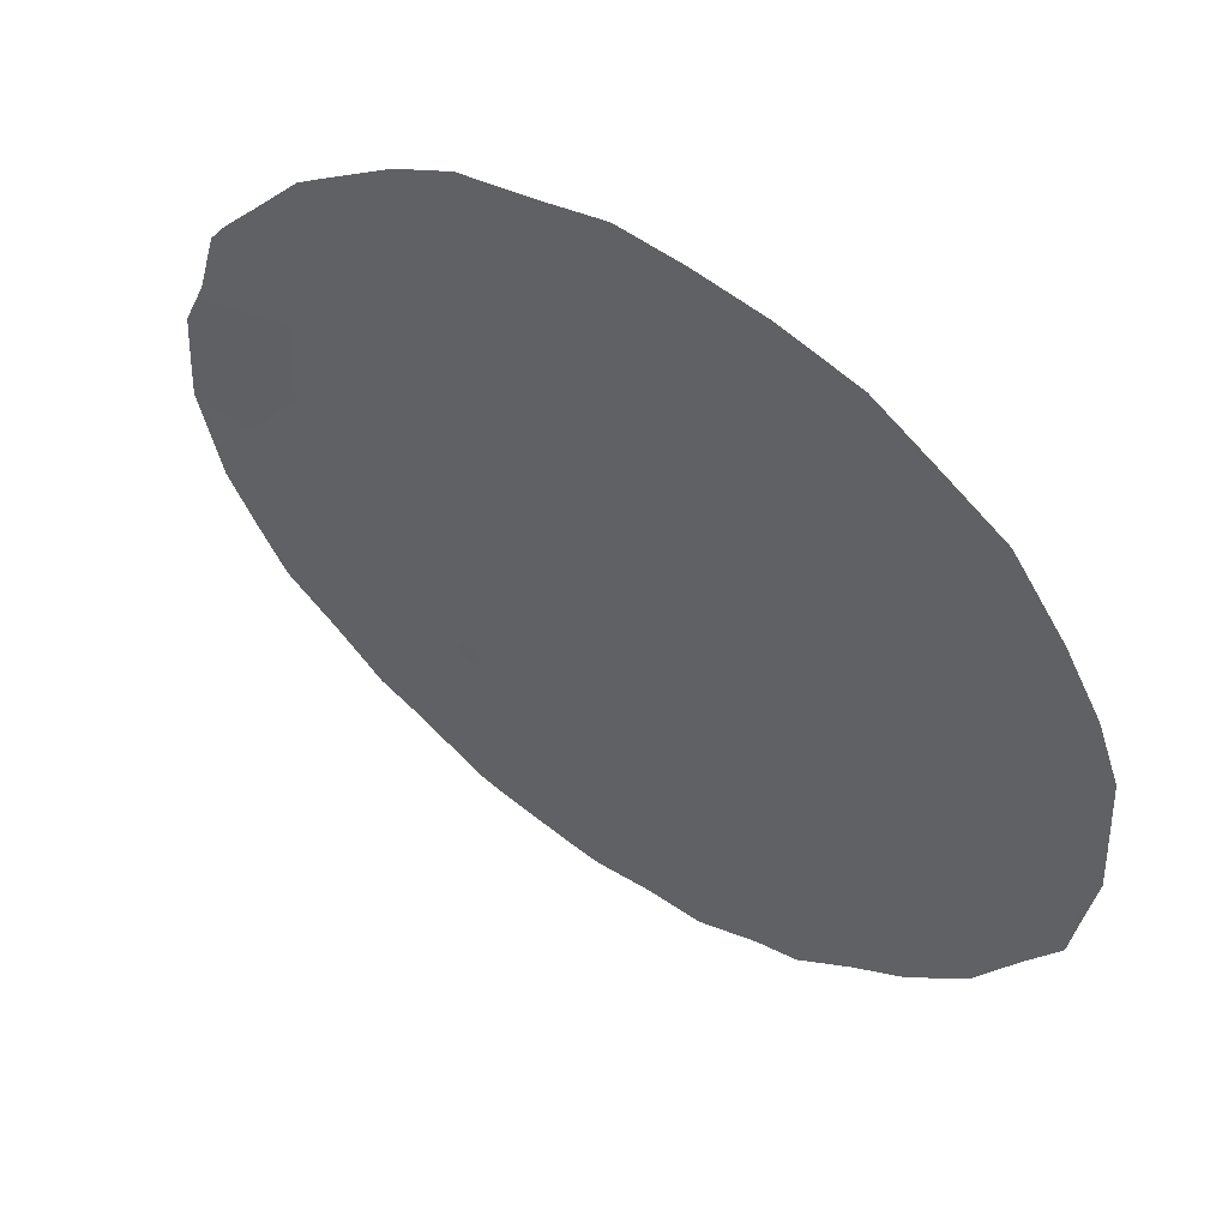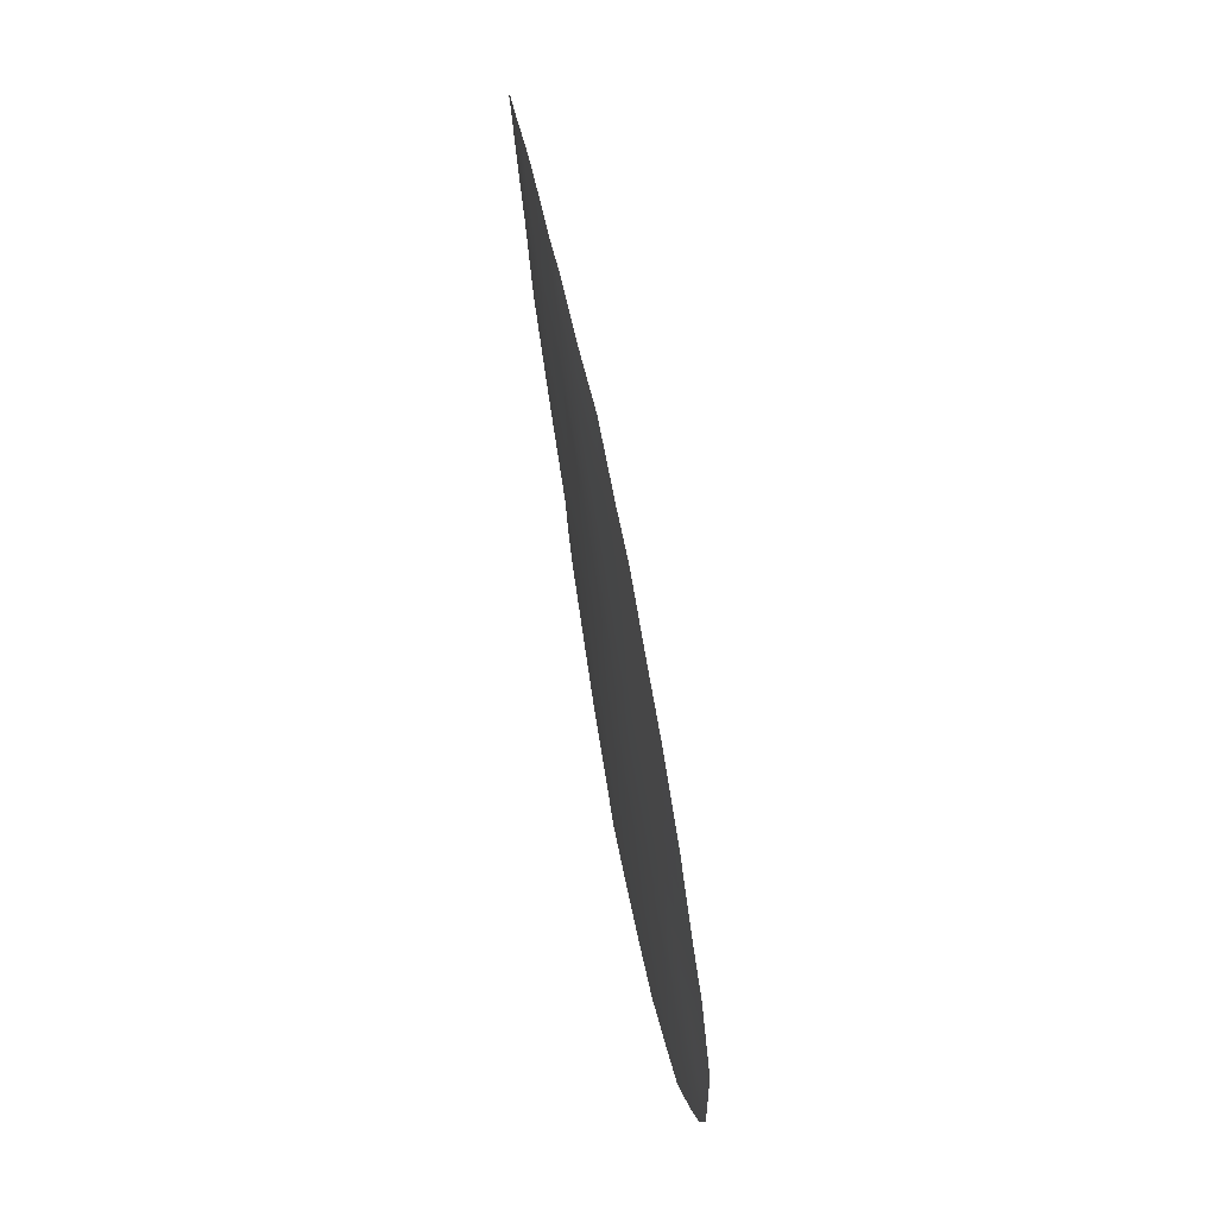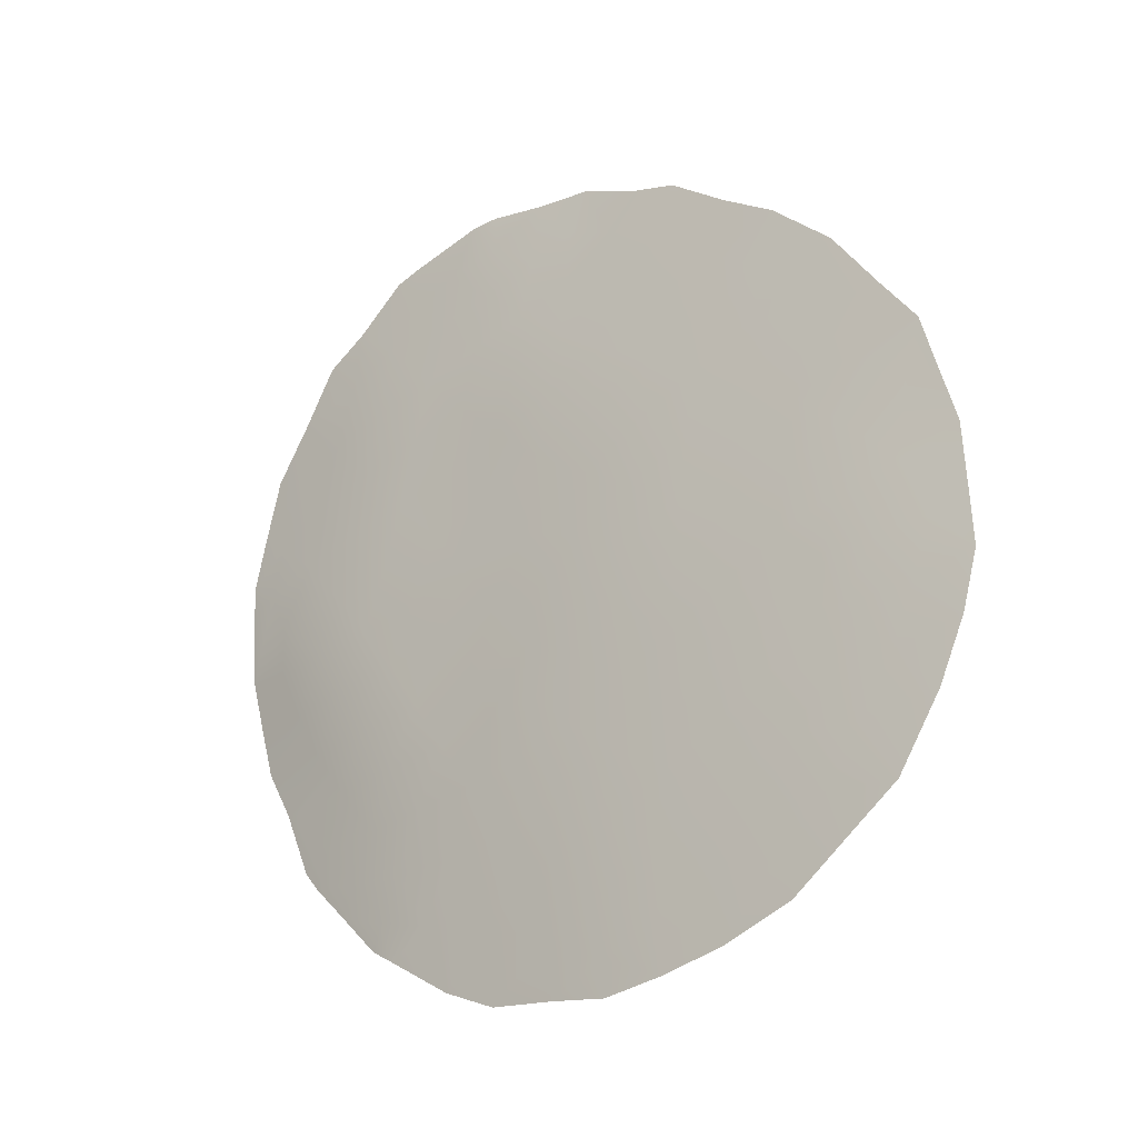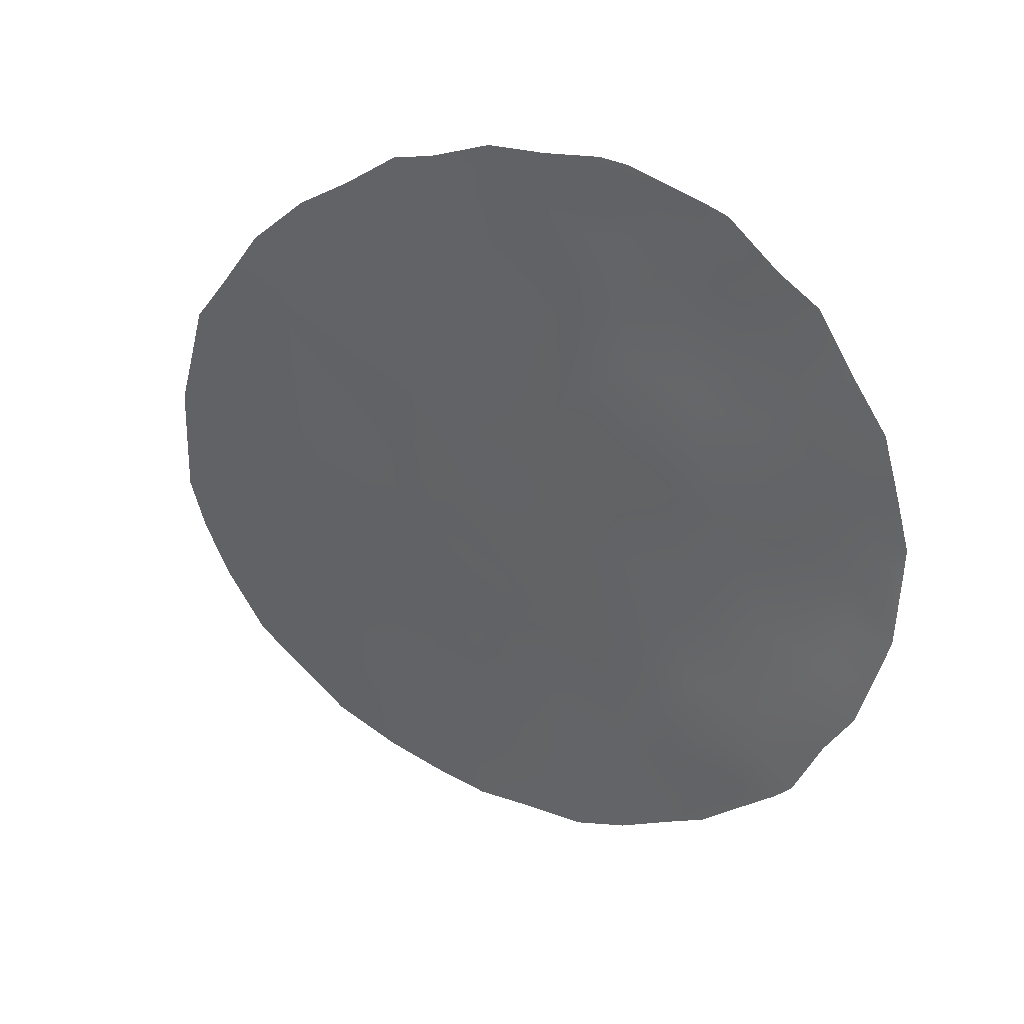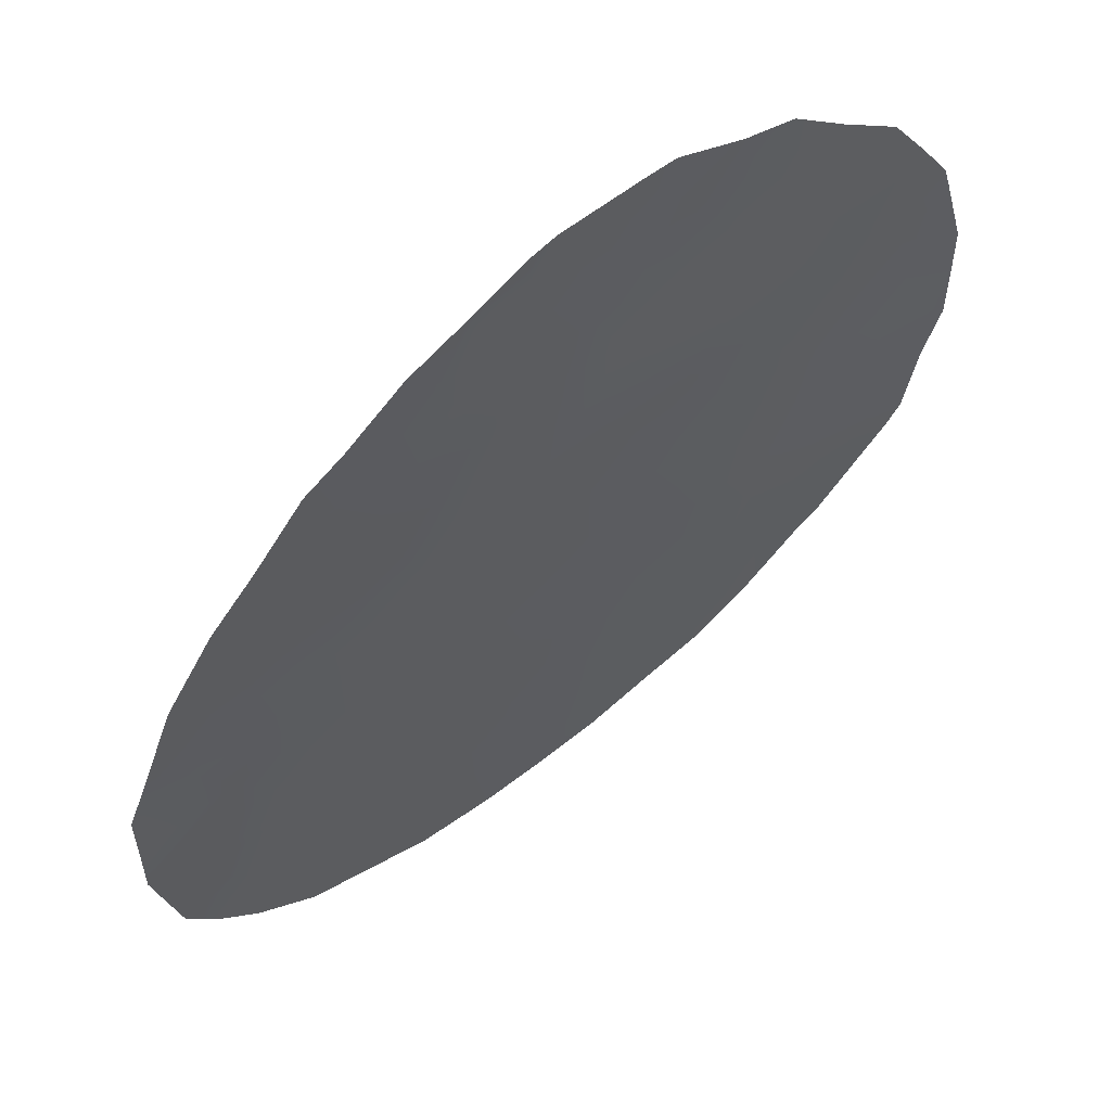
<metadata>
{"format":"obj","ext":"obj","renderer":"f3d","projection":"perspective","resolution":1024,"background":"white","views":[{"elev":-38.4,"azim":-175.1,"up":"+Y"},{"elev":64.7,"azim":-63.1,"up":"+Z"},{"elev":-28.1,"azim":-102.3,"up":"+Z"},{"elev":37.3,"azim":68.8,"up":"+Z"},{"elev":-18.9,"azim":9.4,"up":"+Y"}]}
</metadata>
<code>
v -13.78 75.66 24.71
v -15.34 74.6 25.13
v -17.82 72.84 29.21
v -16.44 73.92 28.84
v -15.9 74.3 27.09
v -22.32 69.02 20.97
v -21.45 69.79 25.92
v -15.51 74.32 21.73
v -17.2 73.05 21.96
v -16.38 73.74 23.53
v -15.71 73.98 18.61
v -22.48 68.86 19.31
v -20.95 70.17 21.95
v -20.8 70.25 19.94
v -19.18 71.49 19
v -22.73 68.71 24.73
v -21.17 70.01 23.96
v -22.35 69.04 22.64
v -19.88 71.09 25
v -16.38 73.58 20.13
v -18.88 71.9 28.06
v -17.44 73.08 27.49
v -19.52 71.29 21.04
v -23.18 68.3 21.07
v -14.7 74.98 23.3
v -14.26 75.42 26.46
v -19.69 71.21 23.03
v -18.18 72.39 23.92
v -18.01 72.42 20.4
v -20.14 70.86 26.97
v -18.6 72.13 26.13
v -17.4 72.76 18.14
v -16.98 73.33 25.53
v -14.71 74.68 20.06
v -19.08 71.5 17.12
v -21.1 70.05 28.2
v -20.4 70.63 28.89
v -22.48 68.91 26.73
v -23.01 68.46 25.7
v -16.52 73.88 29.51
v -17.46 73.14 29.76
v -13.4 75.92 25
v -23.45 68.09 24.89
v -18.47 72.27 29.61
v -19.15 71.67 29.52
v -16.2 74.13 29.39
v -23.77 67.76 23.11
v -13.93 75.66 26.75
v -22.82 68.57 18.39
v -23.33 68.13 19.44
v -14.99 75.02 28.38
v -15.53 74.62 28.77
v -17.49 72.64 16.88
v -14.26 74.93 19.83
v -14.48 74.78 19.51
v -15.57 74.05 18.22
v -23.66 67.87 20.35
v -23.84 67.71 21.22
v -13.38 75.9 24.59
v -13.57 75.5 21.69
v -13.31 75.82 23.35
v -19.9 71.05 29.09
v -20.63 70.28 16.84
v -21.51 69.6 17.2
v -16.77 73.17 17.27
v -15.91 73.82 17.96
v -22.1 69.13 17.74
v -19.86 70.88 16.66
v -19.11 71.46 16.56
v -13.92 75.22 20.9
v -21.75 69.51 27.63
v -17.79 72.85 29.78
v -14.01 75.47 24.03
v -14.49 75.18 24.94
v -15.04 74.78 24.18
v -17.64 72.95 28.39
v -16.91 73.53 28.2
v -16.8 73.39 22.74
v -16.36 73.68 21.83
v -15.97 74.01 22.6
v -21.52 69.67 20.46
v -20.87 70.21 20.95
v -21.56 69.66 21.42
v -21.94 69.36 24.37
v -21.31 69.9 24.97
v -22.11 69.23 25.55
v -21.64 69.61 22.35
v -22.14 69.19 21.83
v -18.15 72.37 22.07
v -17.65 72.75 22.9
v -18.38 72.22 22.99
v -20 70.86 19.45
v -20.69 70.3 18.95
v -19.89 70.92 18.44
v -17.13 73.38 29.02
v -14 75.55 25.54
v -13.64 75.81 25.84
v -17.23 73.1 23.72
v -17.21 72.99 20.23
v -17.72 72.59 19.36
v -16.86 73.2 19.22
v -18.35 72.37 28.65
v -18.91 71.88 28.86
v -22.54 68.87 23.64
v -23.21 68.27 23.89
v -23.12 68.34 22.79
v -21.78 69.5 23.33
v -21.05 70.1 22.95
v -16.05 74.21 28.23
v -15.4 74.69 27.83
v -15.89 74.15 24.33
v -16.17 73.96 25.32
v -16.71 73.51 24.52
v -16.76 73.34 21.05
v -17.59 72.75 21.17
v -18.26 72.11 17.55
v -18.35 72.01 16.73
v -19.09 71.53 17.99
v -21.56 69.61 19.4
v -22.16 69.14 20.06
v -14.77 75.04 25.88
v -15.62 74.45 26.11
v -15.93 73.96 20.95
v -15.52 74.15 20.09
v -16.43 73.82 26.31
v -14.22 75.19 22.49
v -13.43 75.67 22.56
v -13.93 75.44 23.27
v -20.93 70.2 27.34
v -19.06 71.72 24.5
v -18.4 72.25 25.09
v -19.22 71.62 25.53
v -20.02 70.97 25.98
v -19.37 71.49 26.53
v -18.28 72.25 21.21
v -18.91 71.77 21.6
v -18.77 71.85 20.67
v -18.17 72.48 27.74
v -18.76 72 27.11
v -18 72.61 26.79
v -15.11 74.64 22.5
v -15.54 74.36 23.38
v -16.45 73.45 18.34
v -18.98 71.75 22.55
v -19.62 71.23 22.04
v -21.26 69.82 18.51
v -21.96 69.27 18.5
v -21.34 69.74 17.78
v -22.78 68.65 21.87
v -20.33 70.68 22.5
v -20.24 70.72 21.49
v -20.14 70.78 20.47
v -20.53 70.55 24.5
v -20.67 70.44 25.47
v -23.38 68.12 21.88
v -23.8 67.74 22.33
v -15.05 74.88 26.86
v -14.48 75.33 27.56
v -16.67 73.69 27.28
v -17.22 73.2 26.53
v -17.56 72.88 24.75
v -20.42 70.62 23.51
v -19.76 71.17 24.01
v -18.34 72.1 18.59
v -23.6 67.94 24.06
v -15.22 74.32 19.35
v -14.98 74.44 18.92
v -15.01 74.56 20.91
v -14.55 74.9 21.69
v -19.47 71.41 28.55
v -20.81 70.31 26.41
v -21.57 69.68 26.74
v -19.49 71.39 27.54
v -18.99 71.76 23.5
v -17.79 72.73 25.8
v -19.35 71.39 20.03
v -18.55 71.99 19.66
v -22.87 68.54 20.16
v -16.03 73.79 19.25
v -19.84 70.92 17.44
v -20.6 70.34 17.96
v -20.2 70.8 28.11
f 73 74 75
f 95 76 77
f 182 37 36
f 78 79 80
f 81 82 83
f 16 86 39
f 87 88 83
f 89 90 91
f 92 93 94
f 3 95 41
f 96 42 97
f 78 98 90
f 99 100 101
f 16 39 43
f 21 102 103
f 4 46 40
f 104 105 106
f 26 48 158
f 104 107 84
f 87 108 107
f 46 4 52
f 111 112 113
f 114 115 99
f 4 109 52
f 34 55 54
f 180 118 94
f 119 81 120
f 121 157 122
f 168 123 124
f 24 58 57
f 125 112 122
f 126 127 128
f 30 182 129
f 123 79 114
f 130 131 132
f 133 132 134
f 135 136 137
f 138 76 102
f 138 139 140
f 182 62 37
f 141 142 80
f 181 148 63
f 11 143 66
f 144 145 136
f 146 93 119
f 146 147 148
f 88 149 6
f 150 151 145
f 152 151 82
f 85 153 154
f 121 74 96
f 149 106 155
f 75 111 142
f 157 158 110
f 35 68 69
f 159 160 125
f 159 109 77
f 98 113 161
f 115 89 135
f 153 162 163
f 150 162 108
f 164 118 116
f 35 69 117
f 47 105 165
f 166 11 167
f 1 59 42
f 8 168 169
f 1 73 61
f 141 169 126
f 182 170 62
f 171 129 172
f 154 133 171
f 144 91 174
f 130 163 174
f 131 161 175
f 173 134 139
f 176 177 137
f 101 143 179
f 178 120 6
f 100 177 164
f 140 175 160
f 124 179 166
f 176 152 92
f 3 72 44
f 34 54 70
f 35 180 68
f 3 41 72
f 11 66 56
f 32 53 65
f 25 73 75
f 73 1 74
f 75 74 2
f 4 95 77
f 95 3 76
f 77 76 22
f 10 78 80
f 78 9 79
f 80 79 8
f 6 81 83
f 81 14 82
f 83 82 13
f 85 84 17
f 86 38 39
f 13 87 83
f 87 18 88
f 83 88 6
f 89 9 90
f 91 90 28
f 15 92 94
f 92 14 93
f 94 93 181
f 40 95 4
f 95 40 41
f 42 96 1
f 26 96 97
f 97 48 26
f 9 78 90
f 78 10 98
f 90 98 28
f 20 99 101
f 99 29 100
f 101 100 32
f 44 102 3
f 102 44 103
f 45 103 44
f 18 104 106
f 104 16 105
f 106 105 47
f 12 50 49
f 16 104 84
f 104 18 107
f 84 107 17
f 18 87 107
f 87 13 108
f 107 108 17
f 109 5 110
f 110 51 52
f 110 52 109
f 10 111 113
f 111 2 112
f 113 112 33
f 20 114 99
f 114 9 115
f 99 115 29
f 117 116 35
f 32 116 53
f 117 53 116
f 180 35 118
f 94 118 15
f 12 119 120
f 119 14 81
f 120 81 6
f 2 121 122
f 121 26 157
f 122 157 5
f 34 168 124
f 168 8 123
f 124 123 20
f 5 125 122
f 125 33 112
f 122 112 2
f 25 126 128
f 126 60 127
f 128 127 61
f 182 36 129
f 71 129 36
f 20 123 114
f 123 8 79
f 114 79 9
f 19 130 132
f 130 28 131
f 132 131 31
f 30 133 134
f 133 19 132
f 134 132 31
f 29 135 137
f 135 89 136
f 137 136 23
f 21 138 102
f 138 22 76
f 102 76 3
f 22 138 140
f 138 21 139
f 140 139 31
f 8 141 80
f 141 25 142
f 80 142 10
f 65 143 32
f 143 65 66
f 89 144 136
f 144 27 145
f 136 145 23
f 12 147 119
f 146 181 93
f 119 93 14
f 181 146 148
f 146 119 147
f 148 147 67
f 148 64 63
f 64 148 67
f 88 18 149
f 6 149 24
f 27 150 145
f 150 13 151
f 145 151 23
f 14 152 82
f 152 23 151
f 82 151 13
f 7 85 154
f 85 17 153
f 154 153 19
f 26 121 96
f 121 2 74
f 96 74 1
f 24 149 155
f 149 18 106
f 156 106 47
f 156 155 106
f 24 155 58
f 156 58 155
f 25 75 142
f 75 2 111
f 142 111 10
f 158 157 26
f 5 157 110
f 110 158 51
f 5 159 125
f 159 22 160
f 125 160 33
f 22 159 77
f 159 5 109
f 77 109 4
f 28 98 161
f 98 10 113
f 161 113 33
f 29 115 135
f 115 9 89
f 19 153 163
f 153 17 162
f 163 162 27
f 13 150 108
f 150 27 162
f 108 162 17
f 32 164 116
f 164 15 118
f 116 118 35
f 16 43 105
f 165 105 43
f 56 167 11
f 34 166 55
f 167 55 166
f 12 49 147
f 67 147 49
f 70 168 34
f 168 70 169
f 60 169 70
f 73 25 128
f 73 128 61
f 1 61 59
f 25 141 126
f 141 8 169
f 126 169 60
f 170 21 103
f 170 103 45
f 170 45 62
f 7 171 172
f 171 30 129
f 172 129 71
f 7 154 171
f 154 19 133
f 171 133 30
f 182 30 173
f 170 173 21
f 27 144 174
f 144 89 91
f 174 91 28
f 28 130 174
f 130 19 163
f 174 163 27
f 31 131 175
f 131 28 161
f 175 161 33
f 21 173 139
f 173 30 134
f 139 134 31
f 23 176 137
f 176 15 177
f 137 177 29
f 57 178 24
f 178 50 12
f 50 178 57
f 20 101 179
f 101 32 143
f 179 143 11
f 24 178 6
f 178 12 120
f 32 100 164
f 100 29 177
f 164 177 15
f 22 140 160
f 140 31 175
f 160 175 33
f 34 124 166
f 124 20 179
f 166 179 11
f 15 176 92
f 176 23 152
f 92 152 14
f 63 180 181
f 180 63 68
f 7 172 38
f 172 71 38
f 94 181 180
f 182 173 170
f 86 7 38
f 85 86 84
f 7 86 85
f 84 86 16

</code>
